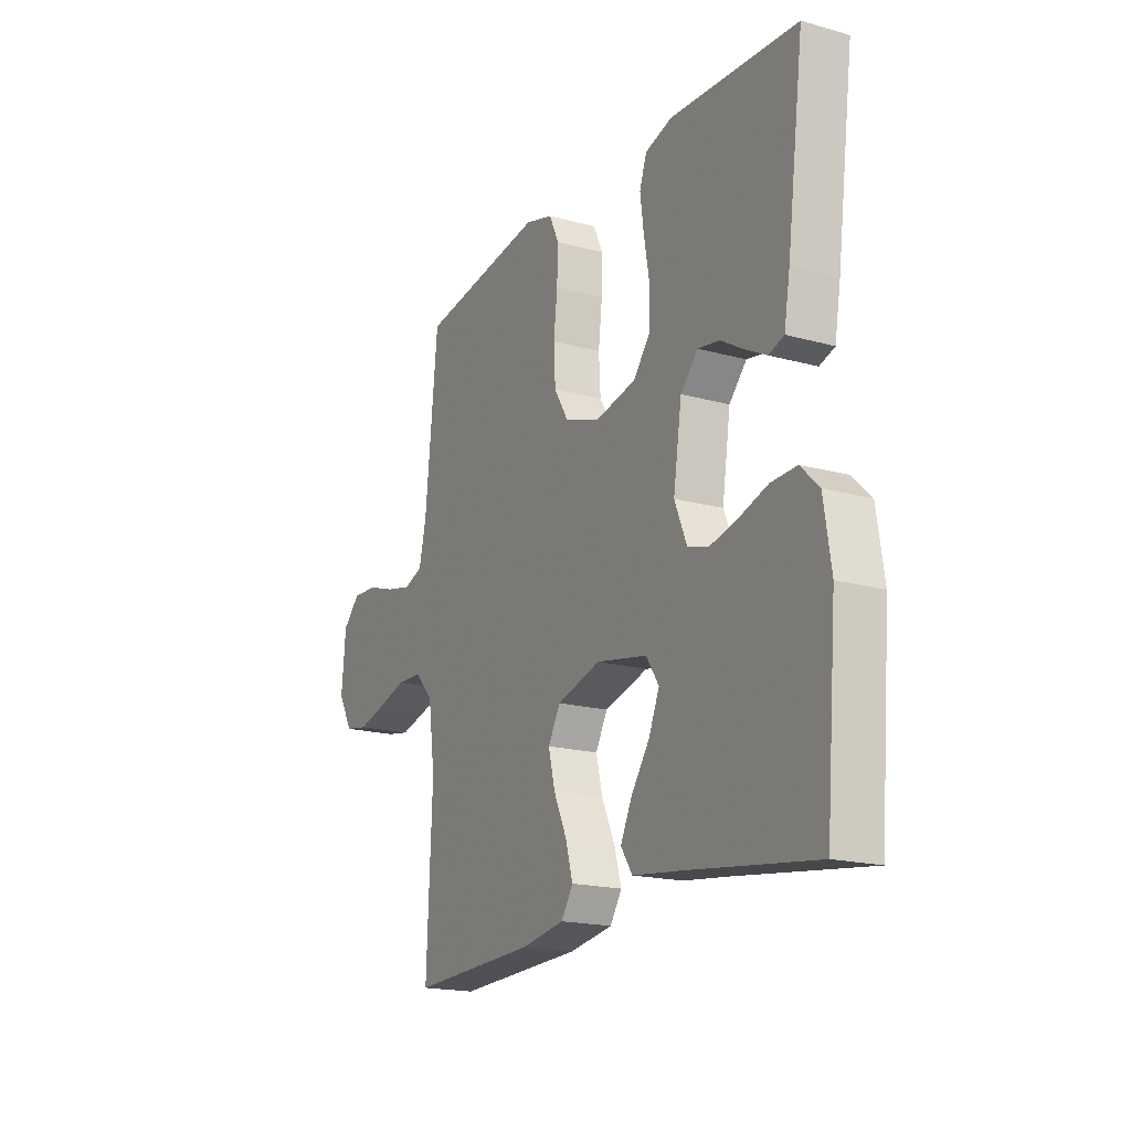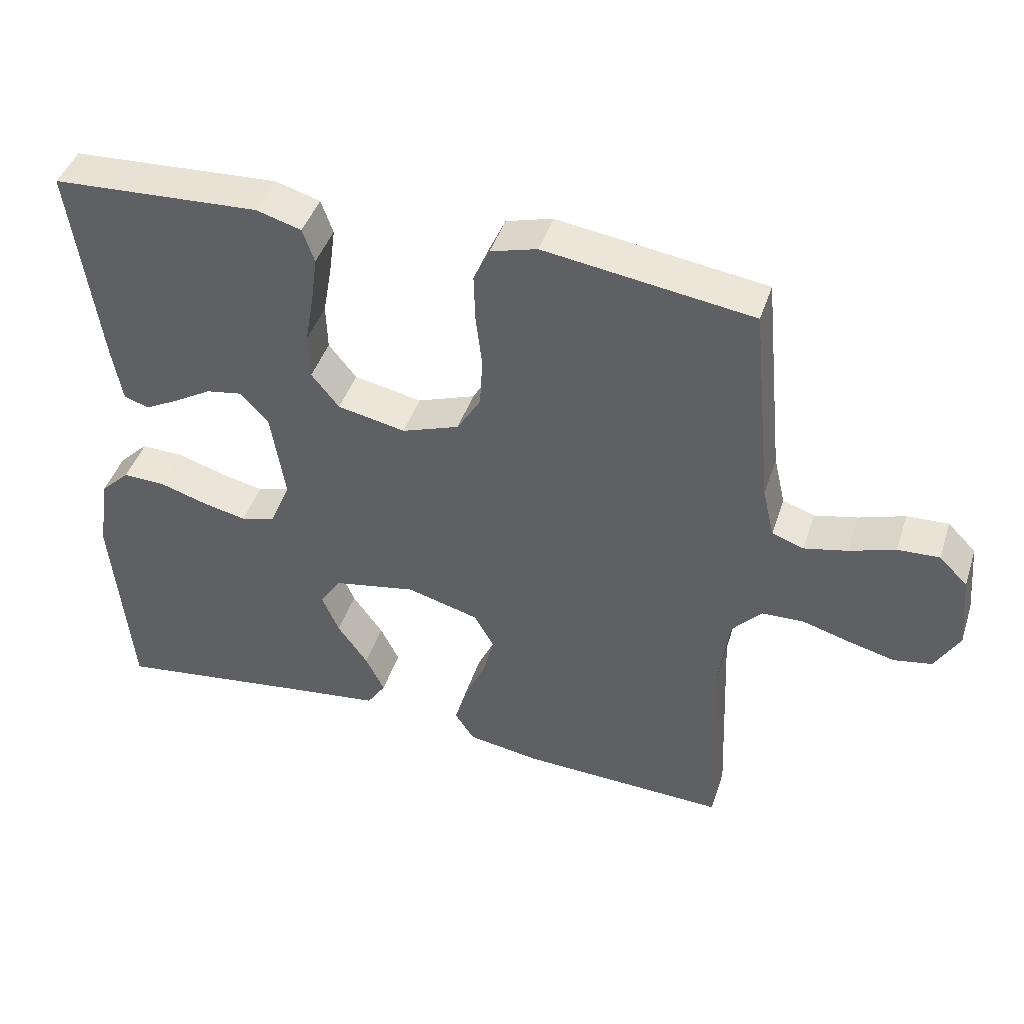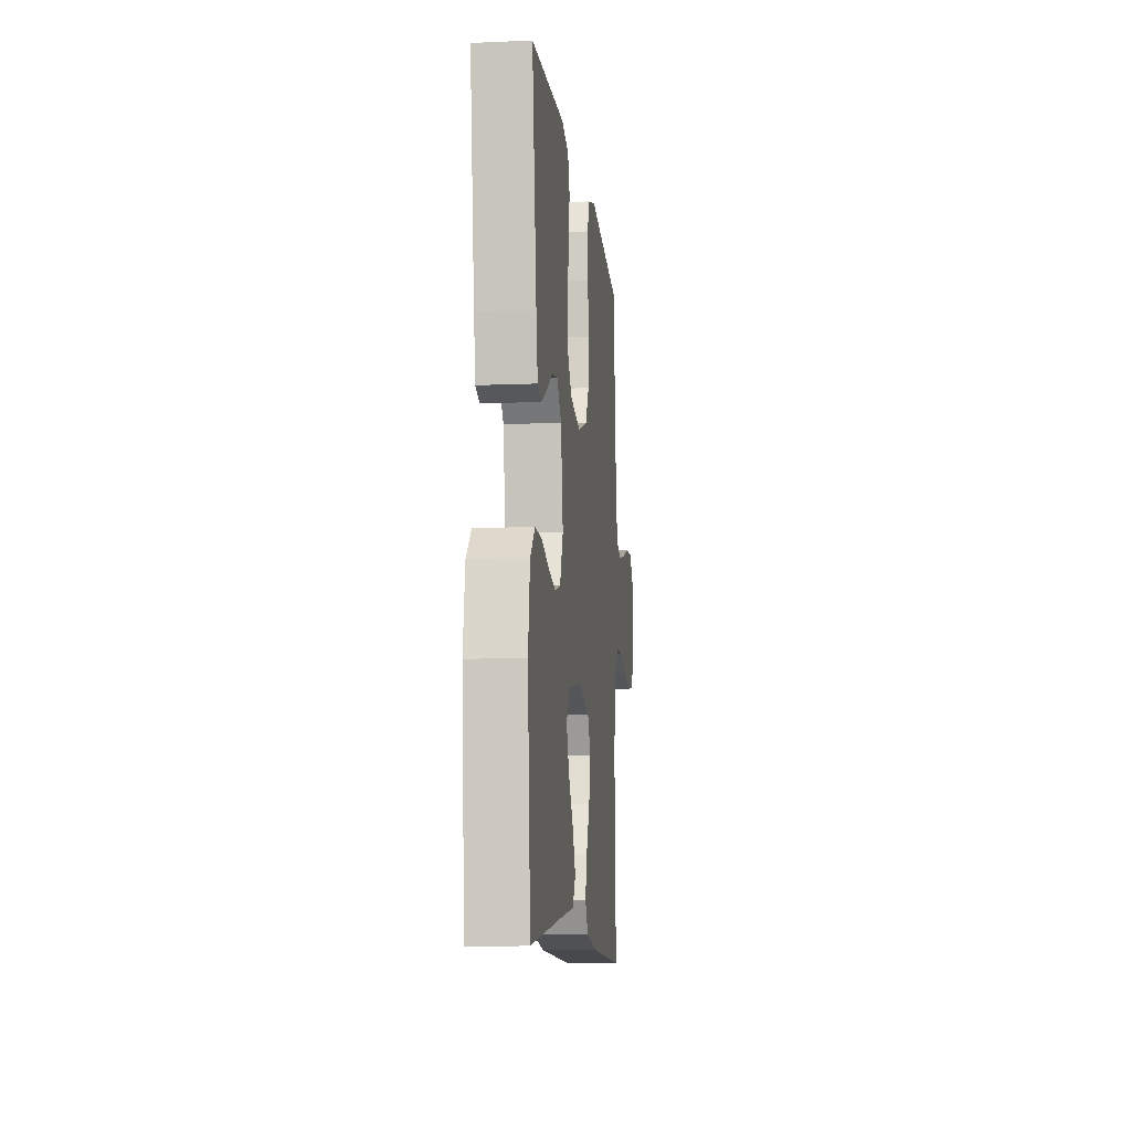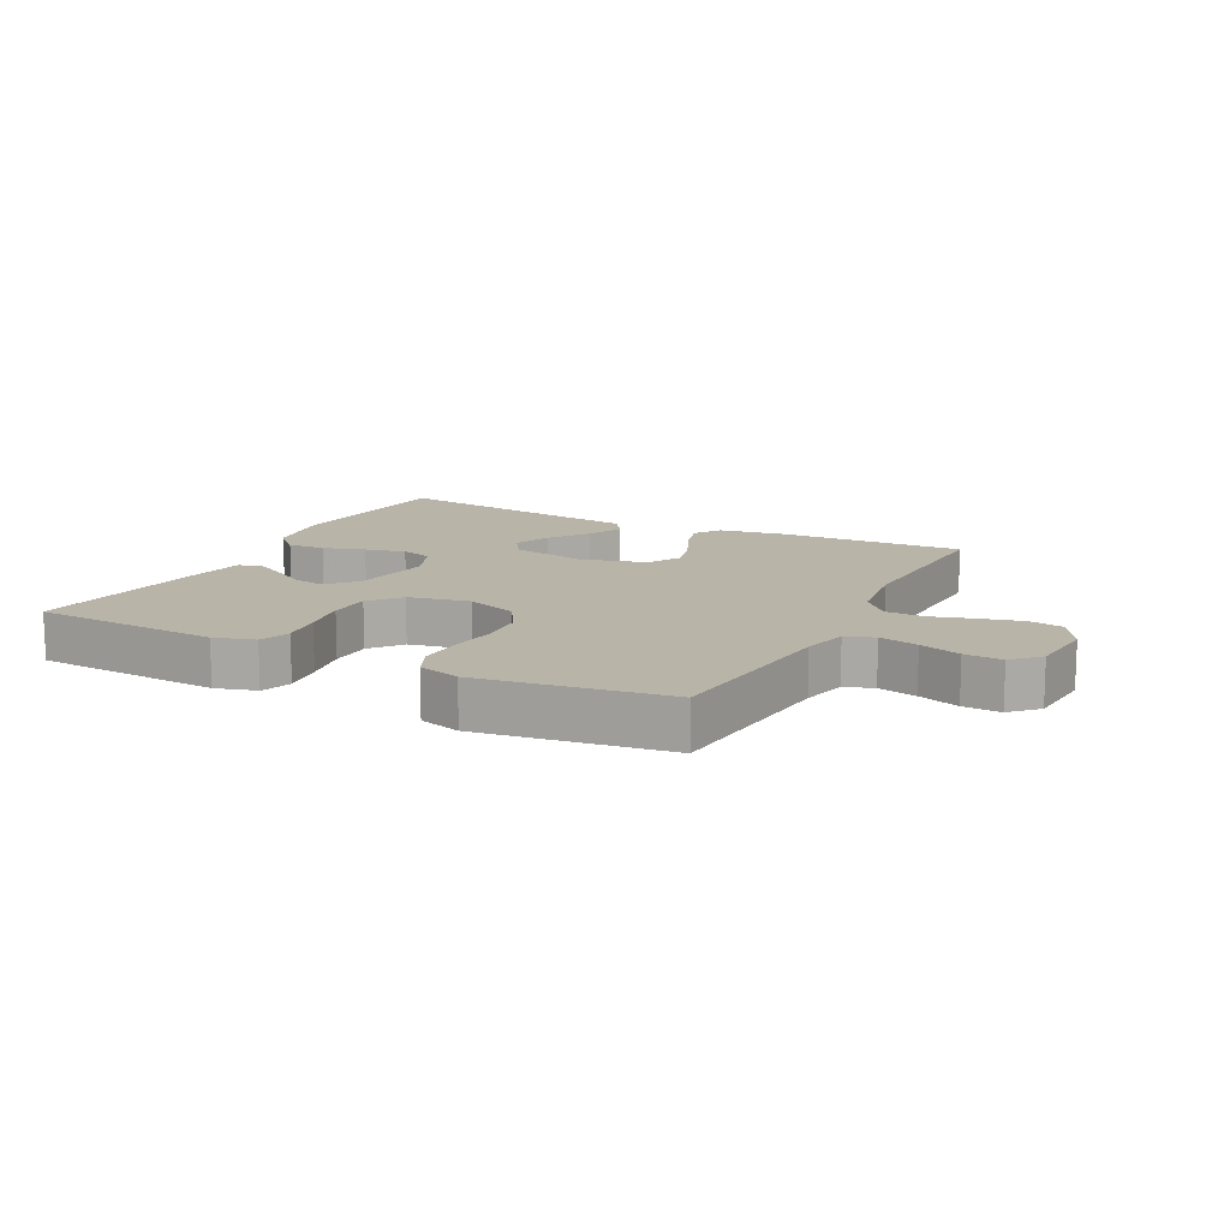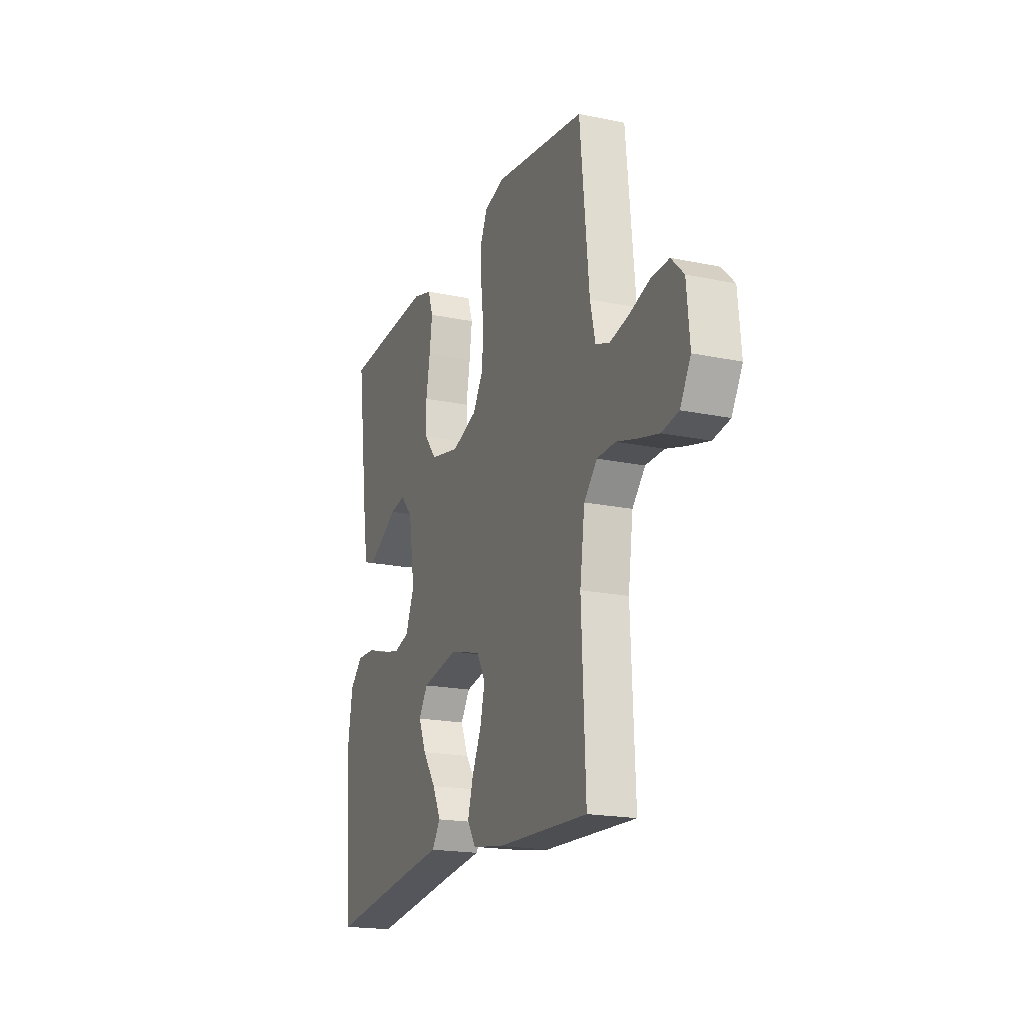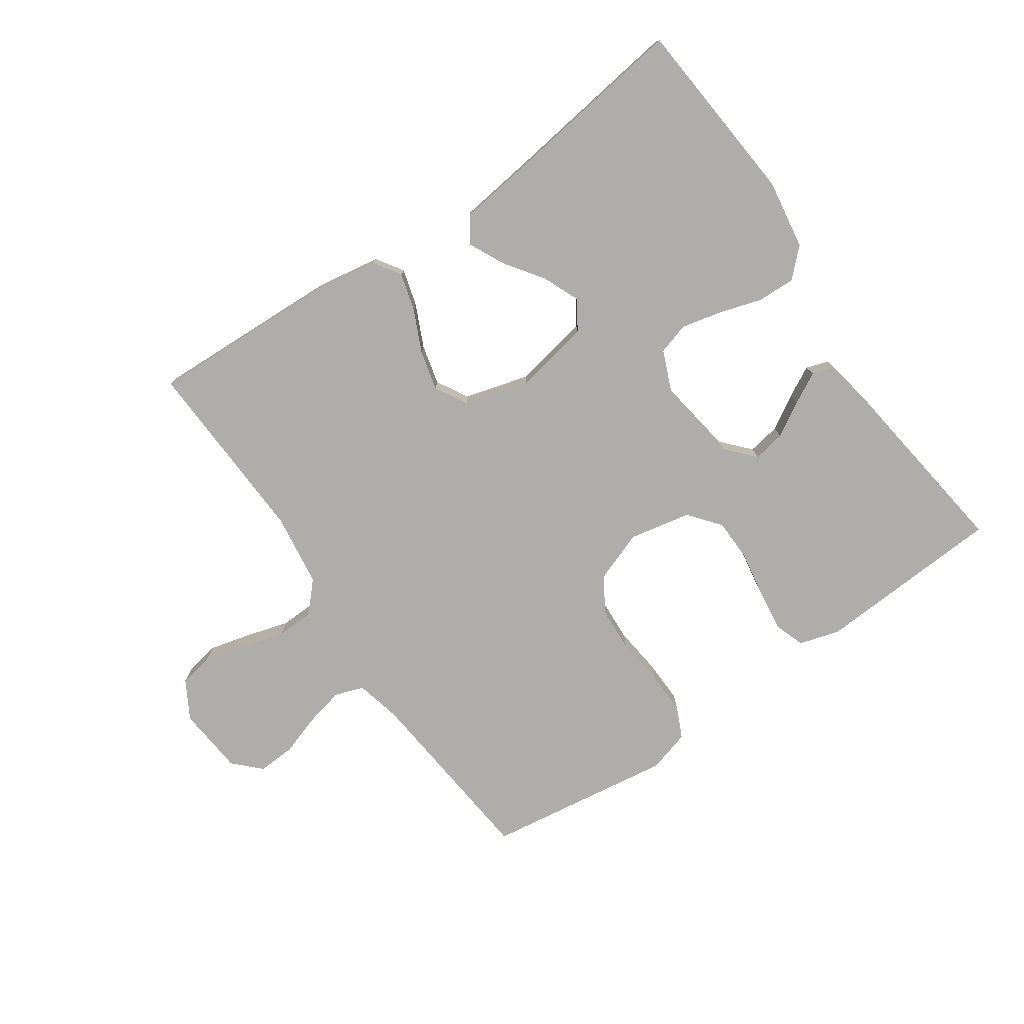
<metadata>
{"format":"obj","ext":"obj","renderer":"f3d","projection":"perspective","resolution":1024,"background":"white","views":[{"elev":-18.4,"azim":-118.1,"up":"+Z"},{"elev":43.8,"azim":17.7,"up":"+Z"},{"elev":-10.2,"azim":-83.7,"up":"+Z"},{"elev":13.2,"azim":27.1,"up":"+Y"},{"elev":-19.2,"azim":68.5,"up":"+Z"},{"elev":-77.2,"azim":-145.4,"up":"+Y"}]}
</metadata>
<code>
v 0.5 0.07 -0.5
v 0.2 0.07 -0.488
v 0.097 0.07 -0.471
v 0.069 0.07 -0.428
v 0.086 0.07 -0.368
v 0.117 0.07 -0.301
v 0.133 0.07 -0.237
v 0.104 0.07 -0.186
v 0 0.07 -0.157
v -0.121 0.07 -0.18
v -0.151 0.07 -0.226
v -0.126 0.07 -0.285
v -0.082 0.07 -0.347
v -0.055 0.07 -0.403
v -0.082 0.07 -0.444
v -0.2 0.07 -0.459
v -0.5 0.07 -0.5
v -0.526 0.07 -0.2
v -0.509 0.07 -0.089
v -0.466 0.07 -0.047
v -0.405 0.07 -0.049
v -0.338 0.07 -0.07
v -0.273 0.07 -0.085
v -0.222 0.07 -0.07
v -0.193 0.07 0
v -0.213 0.07 0.13
v -0.254 0.07 0.175
v -0.306 0.07 0.166
v -0.361 0.07 0.133
v -0.41 0.07 0.107
v -0.446 0.07 0.119
v -0.46 0.07 0.2
v -0.5 0.07 0.5
v -0.2 0.07 0.517
v -0.135 0.07 0.498
v -0.118 0.07 0.449
v -0.127 0.07 0.382
v -0.14 0.07 0.308
v -0.138 0.07 0.241
v -0.098 0.07 0.191
v 0 0.07 0.171
v 0.083 0.07 0.201
v 0.117 0.07 0.257
v 0.121 0.07 0.329
v 0.112 0.07 0.406
v 0.11 0.07 0.474
v 0.133 0.07 0.524
v 0.2 0.07 0.543
v 0.5 0.07 0.5
v 0.53 0.07 0.2
v 0.547 0.07 0.127
v 0.593 0.07 0.111
v 0.655 0.07 0.125
v 0.721 0.07 0.147
v 0.781 0.07 0.15
v 0.822 0.07 0.109
v 0.832 0.07 0
v 0.797 0.07 -0.061
v 0.742 0.07 -0.071
v 0.675 0.07 -0.054
v 0.607 0.07 -0.034
v 0.546 0.07 -0.036
v 0.503 0.07 -0.083
v 0.487 0.07 -0.2
v 0.5 0 -0.5
v 0.2 0 -0.488
v 0.097 0 -0.471
v 0.069 0 -0.428
v 0.086 0 -0.368
v 0.117 0 -0.301
v 0.133 0 -0.237
v 0.104 0 -0.186
v 0 0 -0.157
v -0.121 0 -0.18
v -0.151 0 -0.226
v -0.126 0 -0.285
v -0.082 0 -0.347
v -0.055 0 -0.403
v -0.082 0 -0.444
v -0.2 0 -0.459
v -0.5 0 -0.5
v -0.526 0 -0.2
v -0.509 0 -0.089
v -0.466 0 -0.047
v -0.405 0 -0.049
v -0.338 0 -0.07
v -0.273 0 -0.085
v -0.222 0 -0.07
v -0.193 0 0
v -0.213 0 0.13
v -0.254 0 0.175
v -0.306 0 0.166
v -0.361 0 0.133
v -0.41 0 0.107
v -0.446 0 0.119
v -0.46 0 0.2
v -0.5 0 0.5
v -0.2 0 0.517
v -0.135 0 0.498
v -0.118 0 0.449
v -0.127 0 0.382
v -0.14 0 0.308
v -0.138 0 0.241
v -0.098 0 0.191
v 0 0 0.171
v 0.083 0 0.201
v 0.117 0 0.257
v 0.121 0 0.329
v 0.112 0 0.406
v 0.11 0 0.474
v 0.133 0 0.524
v 0.2 0 0.543
v 0.5 0 0.5
v 0.53 0 0.2
v 0.547 0 0.127
v 0.593 0 0.111
v 0.655 0 0.125
v 0.721 0 0.147
v 0.781 0 0.15
v 0.822 0 0.109
v 0.832 0 0
v 0.797 0 -0.061
v 0.742 0 -0.071
v 0.675 0 -0.054
v 0.607 0 -0.034
v 0.546 0 -0.036
v 0.503 0 -0.083
v 0.487 0 -0.2
f 58 59 60 61
f 56 57 58 61
f 56 61 62
f 53 54 55 56
f 52 53 56 62
f 51 52 62 63
f 47 48 49 50
f 47 50 51 63
f 44 45 46 47
f 43 44 47 63
f 35 36 37 38
f 33 34 35 38
f 33 38 39
f 32 33 39 40
f 28 29 30 31
f 28 31 32
f 27 28 32
f 19 20 21 22
f 19 22 23
f 16 17 18 19
f 16 19 23
f 15 16 23 24
f 12 13 14 15
f 11 12 15 24
f 3 4 5 6
f 3 6 7
f 64 1 2 3
f 64 3 7
f 42 43 63 64
f 41 42 64 7
f 27 32 40 41
f 26 27 41
f 25 26 41
f 10 11 24 25
f 9 10 25 41
f 8 9 41
f 7 8 41
f 125 124 123 122
f 125 122 121 120
f 126 125 120
f 120 119 118 117
f 126 120 117 116
f 127 126 116 115
f 114 113 112 111
f 127 115 114 111
f 111 110 109 108
f 127 111 108 107
f 102 101 100 99
f 102 99 98 97
f 103 102 97
f 104 103 97 96
f 95 94 93 92
f 96 95 92
f 96 92 91
f 86 85 84 83
f 87 86 83
f 83 82 81 80
f 87 83 80
f 88 87 80 79
f 79 78 77 76
f 88 79 76 75
f 70 69 68 67
f 71 70 67
f 67 66 65 128
f 71 67 128
f 128 127 107 106
f 71 128 106 105
f 105 104 96 91
f 105 91 90
f 105 90 89
f 89 88 75 74
f 105 89 74 73
f 105 73 72
f 105 72 71
f 1 65 66 2
f 2 66 67 3
f 3 67 68 4
f 4 68 69 5
f 5 69 70 6
f 6 70 71 7
f 7 71 72 8
f 8 72 73 9
f 9 73 74 10
f 10 74 75 11
f 11 75 76 12
f 12 76 77 13
f 13 77 78 14
f 14 78 79 15
f 15 79 80 16
f 16 80 81 17
f 17 81 82 18
f 18 82 83 19
f 19 83 84 20
f 20 84 85 21
f 21 85 86 22
f 22 86 87 23
f 23 87 88 24
f 24 88 89 25
f 25 89 90 26
f 26 90 91 27
f 27 91 92 28
f 28 92 93 29
f 29 93 94 30
f 30 94 95 31
f 31 95 96 32
f 32 96 97 33
f 33 97 98 34
f 34 98 99 35
f 35 99 100 36
f 36 100 101 37
f 37 101 102 38
f 38 102 103 39
f 39 103 104 40
f 40 104 105 41
f 41 105 106 42
f 42 106 107 43
f 43 107 108 44
f 44 108 109 45
f 45 109 110 46
f 46 110 111 47
f 47 111 112 48
f 48 112 113 49
f 49 113 114 50
f 50 114 115 51
f 51 115 116 52
f 52 116 117 53
f 53 117 118 54
f 54 118 119 55
f 55 119 120 56
f 56 120 121 57
f 57 121 122 58
f 58 122 123 59
f 59 123 124 60
f 60 124 125 61
f 61 125 126 62
f 62 126 127 63
f 63 127 128 64
f 64 128 65 1

</code>
